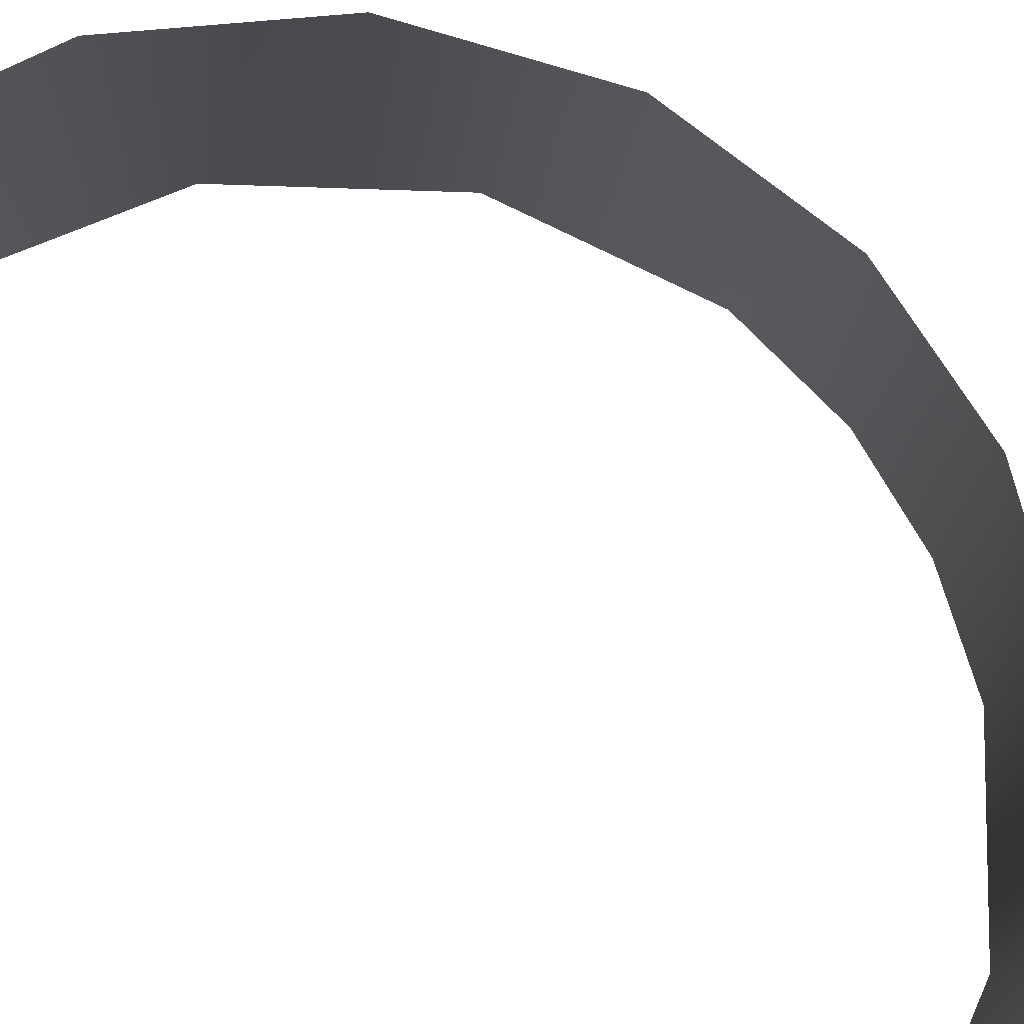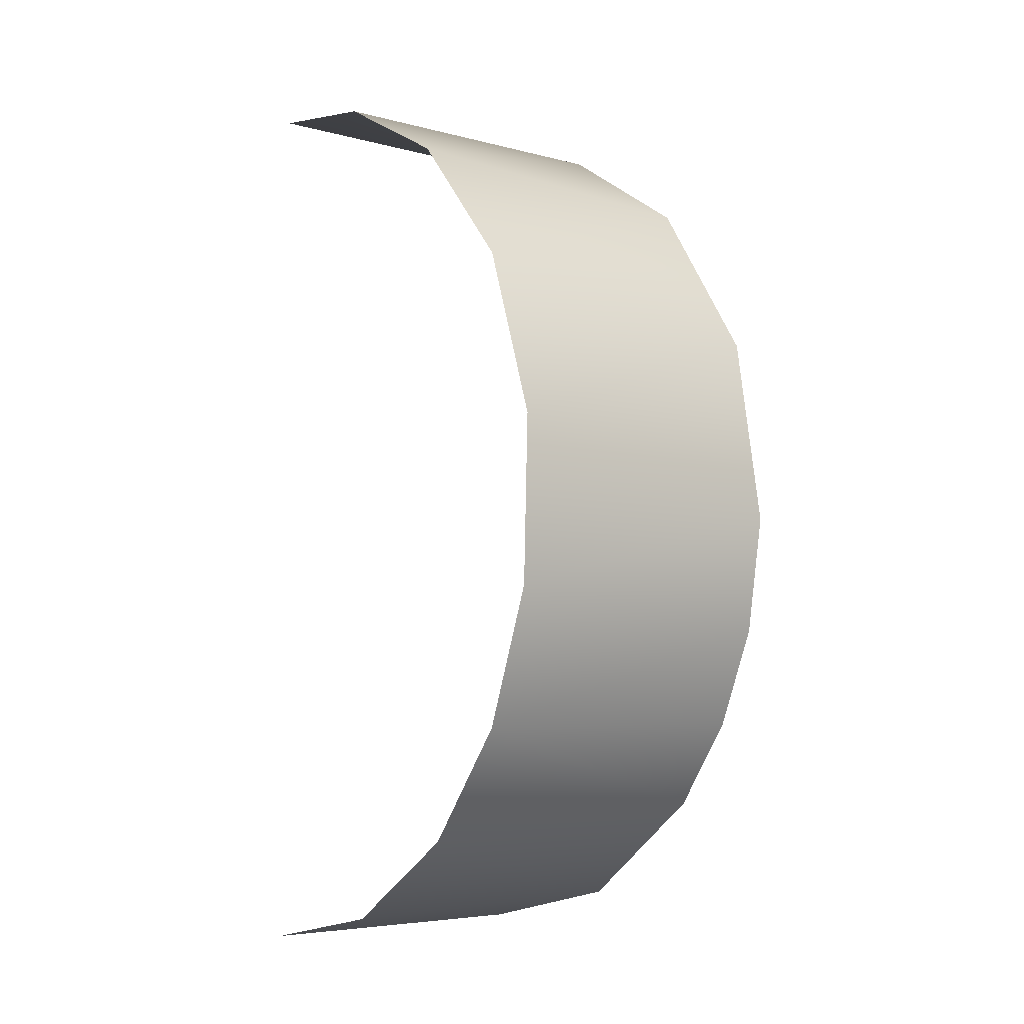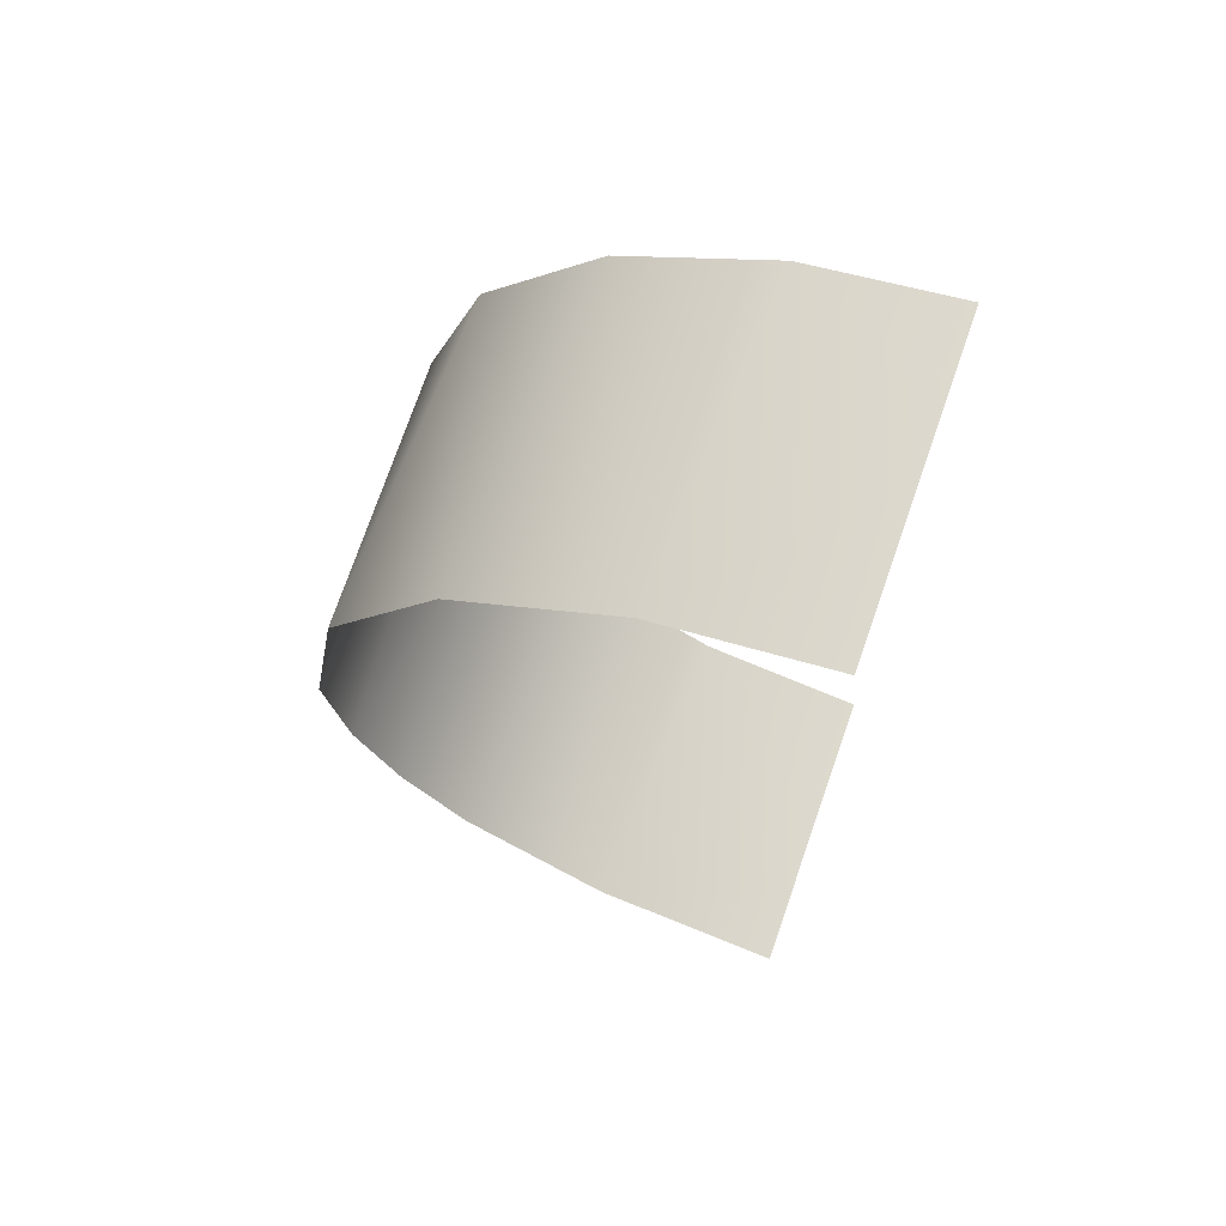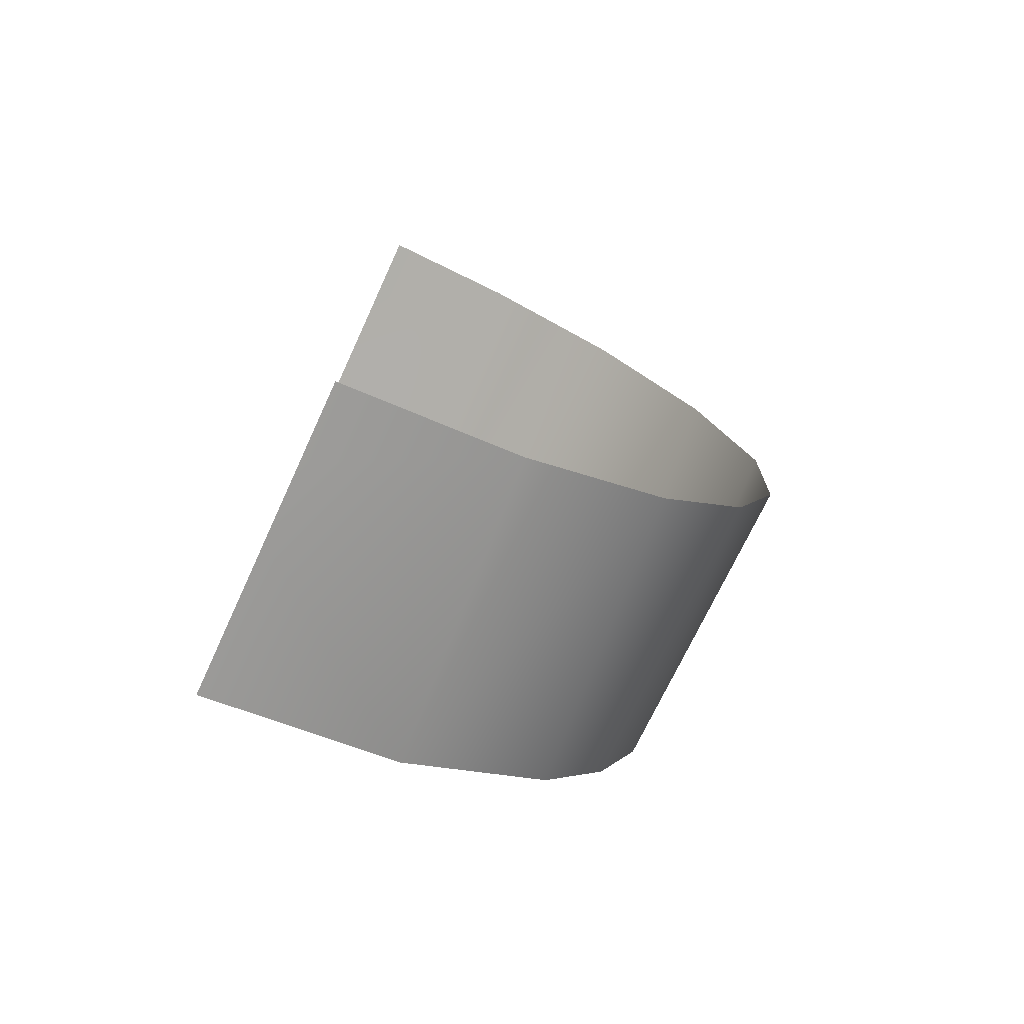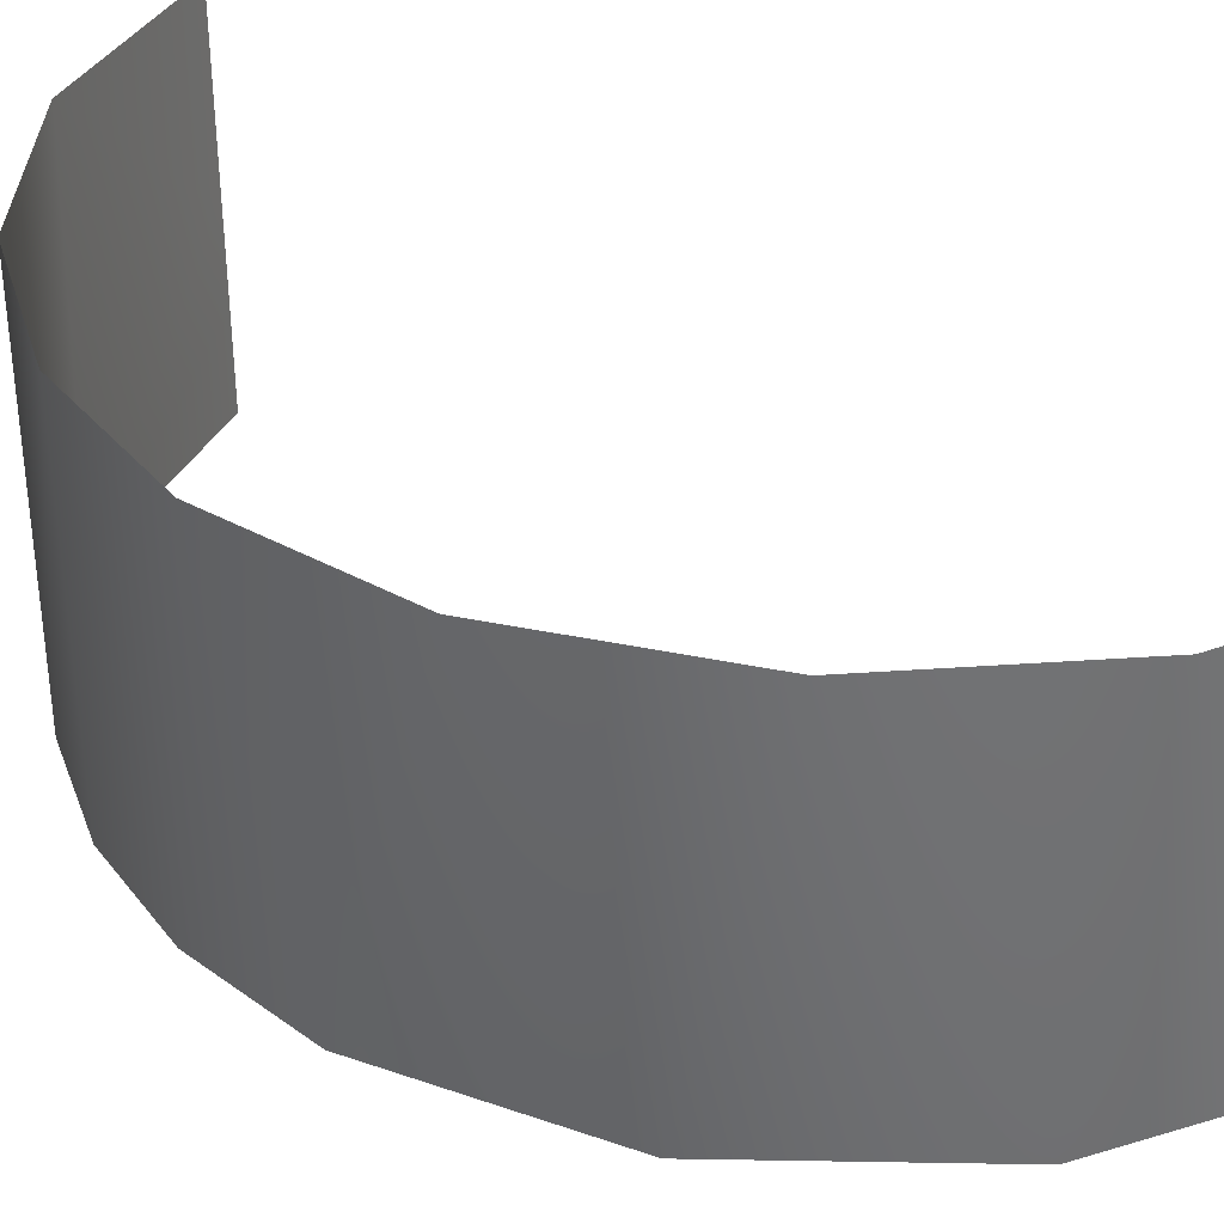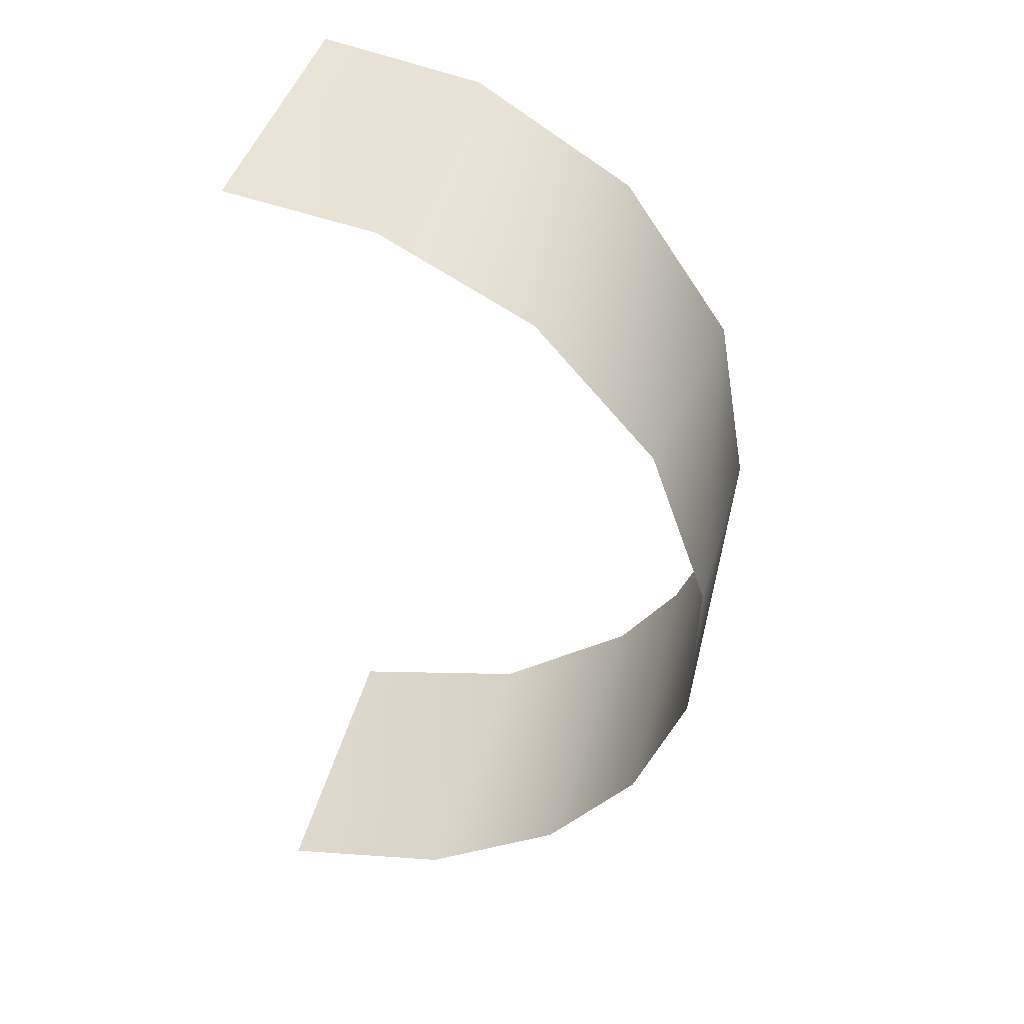
<metadata>
{"format":"obj","ext":"obj","renderer":"f3d","projection":"perspective","resolution":1024,"background":"white","views":[{"elev":77.8,"azim":126.0,"up":"+Y"},{"elev":-6.0,"azim":-126.5,"up":"+Z"},{"elev":69.3,"azim":19.4,"up":"+Z"},{"elev":-75.2,"azim":155.3,"up":"+Z"},{"elev":34.1,"azim":-54.6,"up":"+Y"},{"elev":41.4,"azim":-166.5,"up":"+Z"}]}
</metadata>
<code>
o Group176/mesh176/mesh176-geometry#mesh176-geometry
v -0.1692 -0.7427 -0.2746
v -0.2033 -0.5892 -0.2331
v -0.2009 -0.7427 -0.2318
v -0.1573 -0.5892 -0.29
v -0.2221 -0.7427 -0.1829
v -0.09583 -0.7427 -0.3271
v -0.2295 -0.5892 -0.1649
v -0.08695 -0.5892 -0.3338
v -0.2319 -0.7427 -0.1245
v 0.000275 -0.666 -0.3493
v -0.2323 -0.5892 -0.08203
v 0.000275 -0.7043 -0.3486
v 0.000275 -0.6276 -0.35
v -0.2155 -0.7427 -0.02953
v 0.000275 -0.7427 -0.3479
v 0.000275 -0.5892 -0.3506
v -0.2033 -0.5892 0.001904
v -0.1599 -0.7427 0.05272
v -0.1451 -0.5892 0.06905
v -0.08039 -0.7427 0.1023
v -0.07195 -0.5892 0.108
v 0.000275 -0.666 0.1181
v 0.000275 -0.6276 0.1187
v 0.000275 -0.7043 0.1174
v 0.000275 -0.5892 0.1194
v 0.000275 -0.7427 0.1167
f 1 2 3
f 3 2 1
f 4 2 1
f 1 2 4
f 2 5 3
f 3 5 2
f 4 1 6
f 6 1 4
f 2 7 5
f 5 7 2
f 4 6 8
f 8 6 4
f 5 7 9
f 9 7 5
f 8 6 10
f 10 6 8
f 7 11 9
f 9 11 7
f 10 6 12
f 12 6 10
f 8 10 13
f 13 10 8
f 9 11 14
f 14 11 9
f 12 6 15
f 15 6 12
f 8 13 16
f 16 13 8
f 11 17 14
f 14 17 11
f 14 17 18
f 18 17 14
f 17 19 18
f 18 19 17
f 19 20 18
f 18 20 19
f 21 20 19
f 19 20 21
f 21 22 20
f 20 22 21
f 21 23 22
f 22 23 21
f 22 24 20
f 20 24 22
f 25 23 21
f 21 23 25
f 24 26 20
f 20 26 24

</code>
